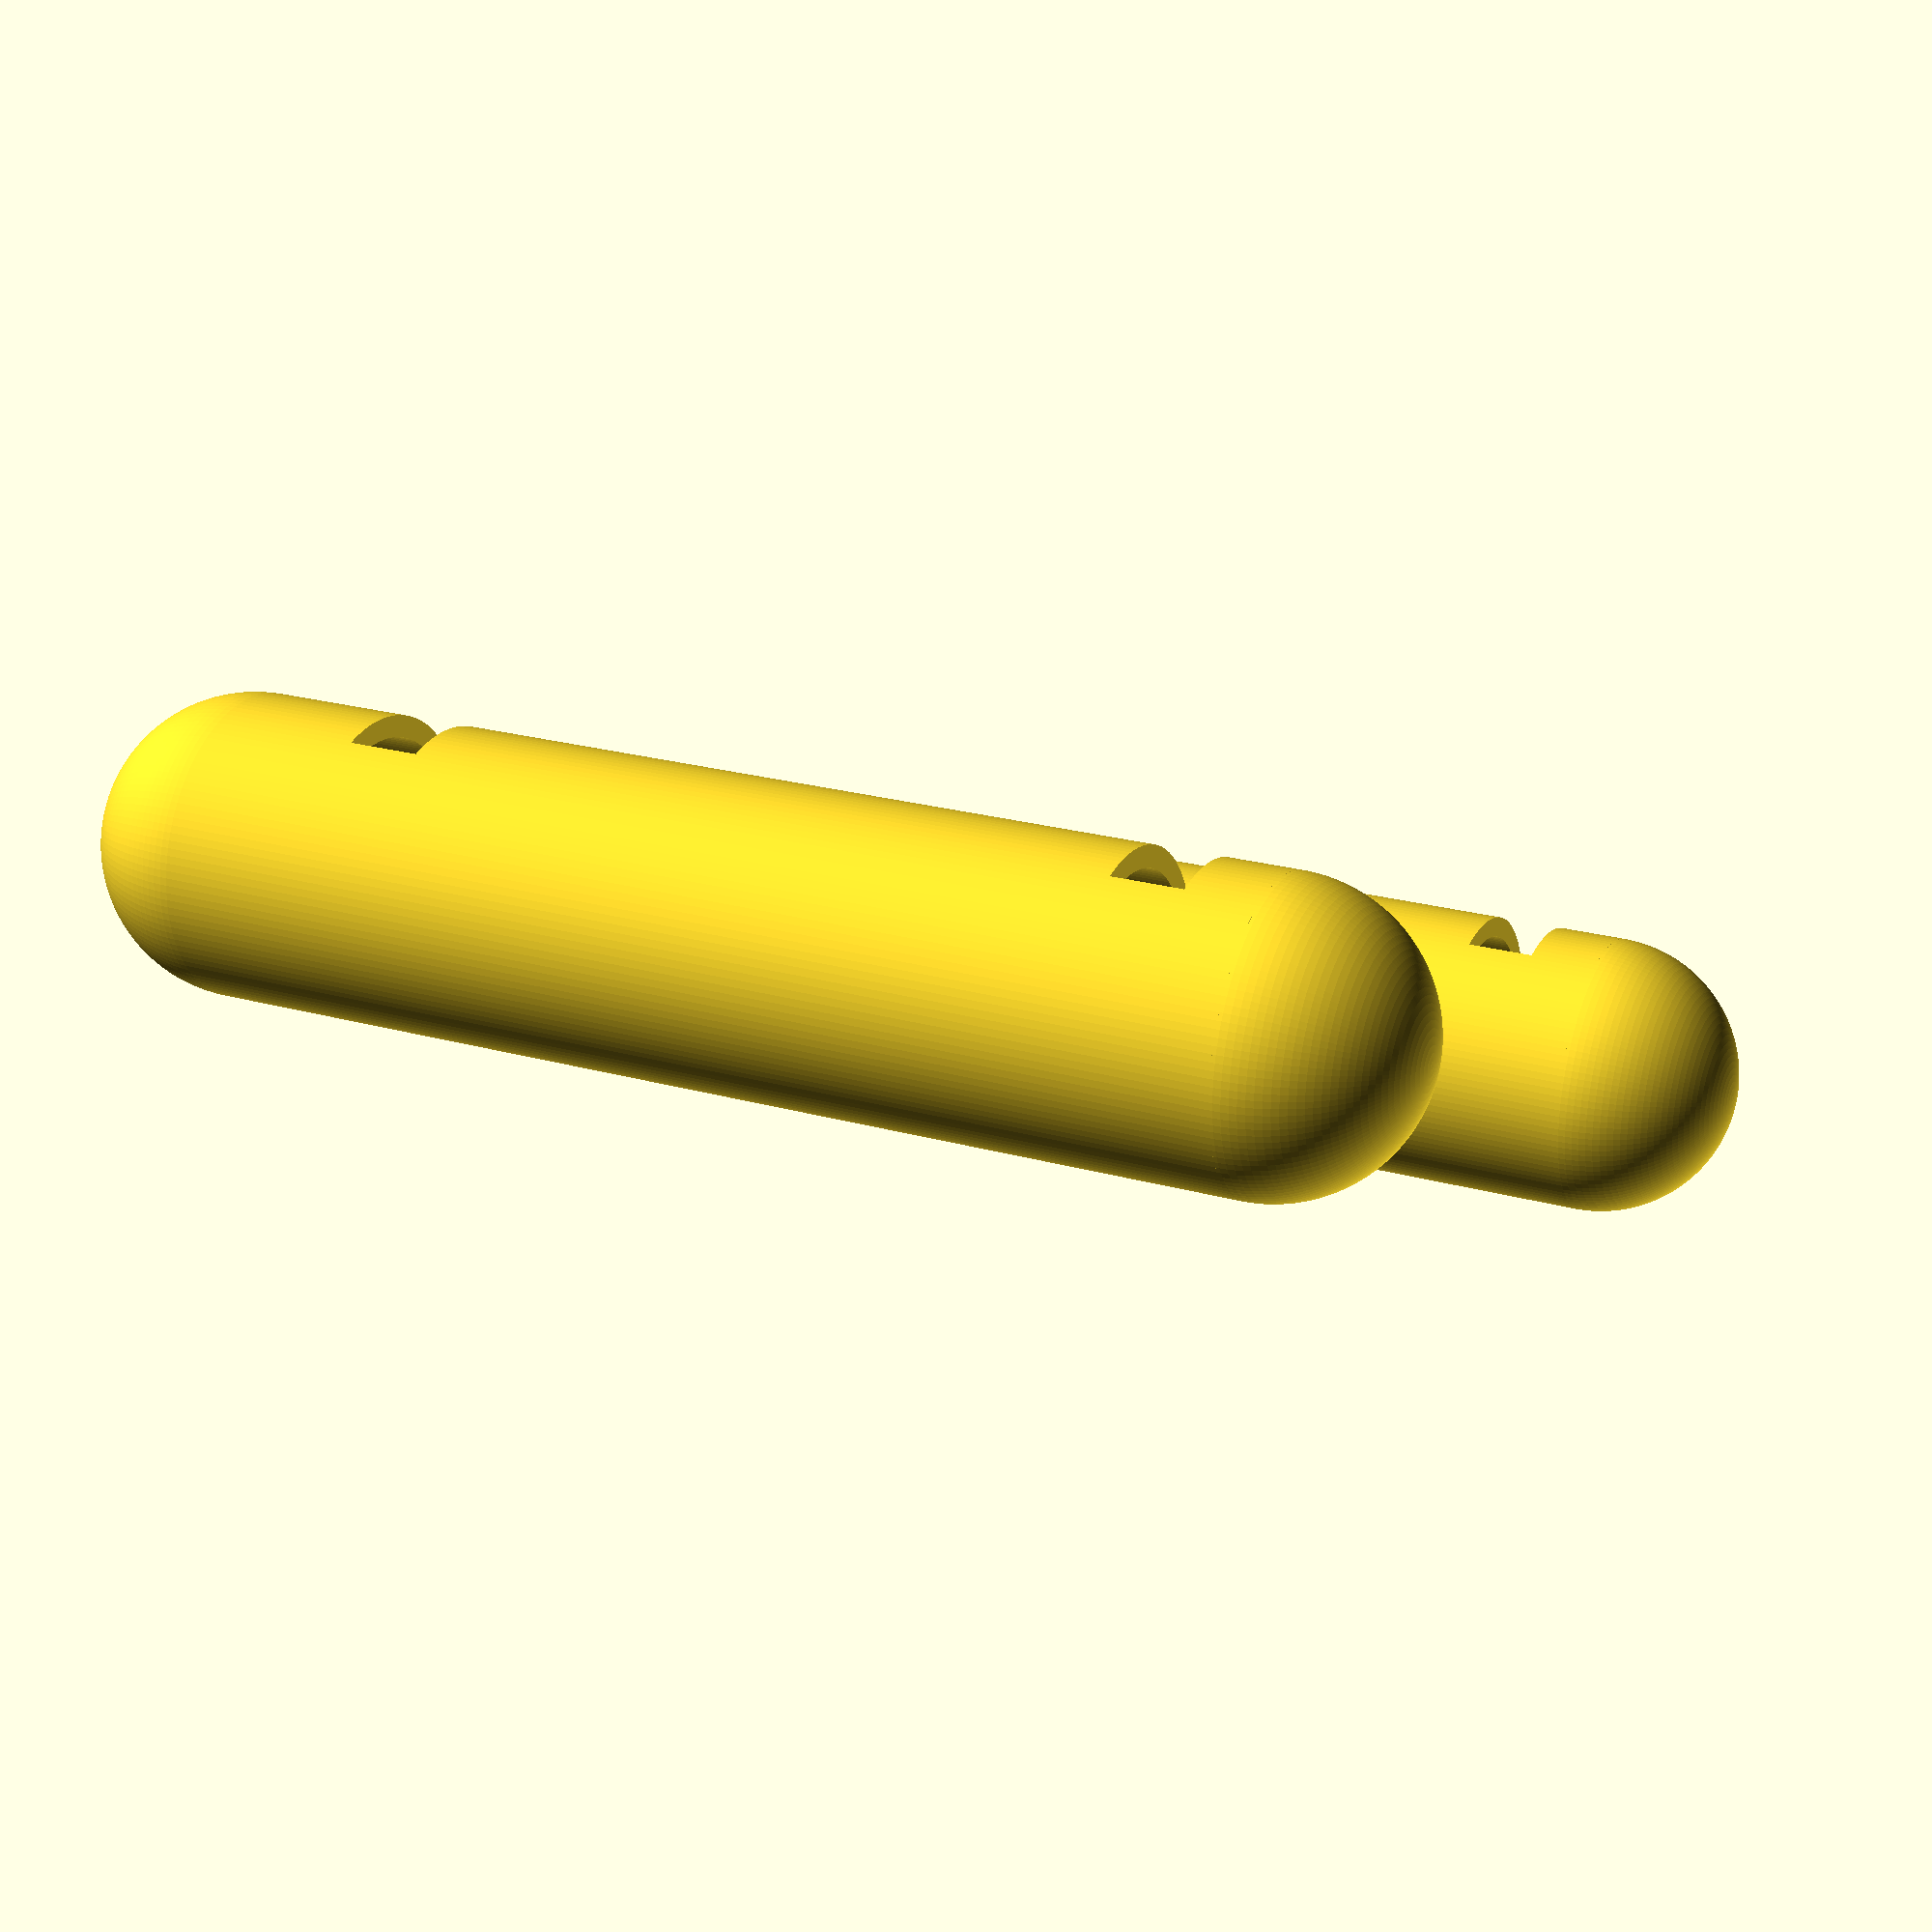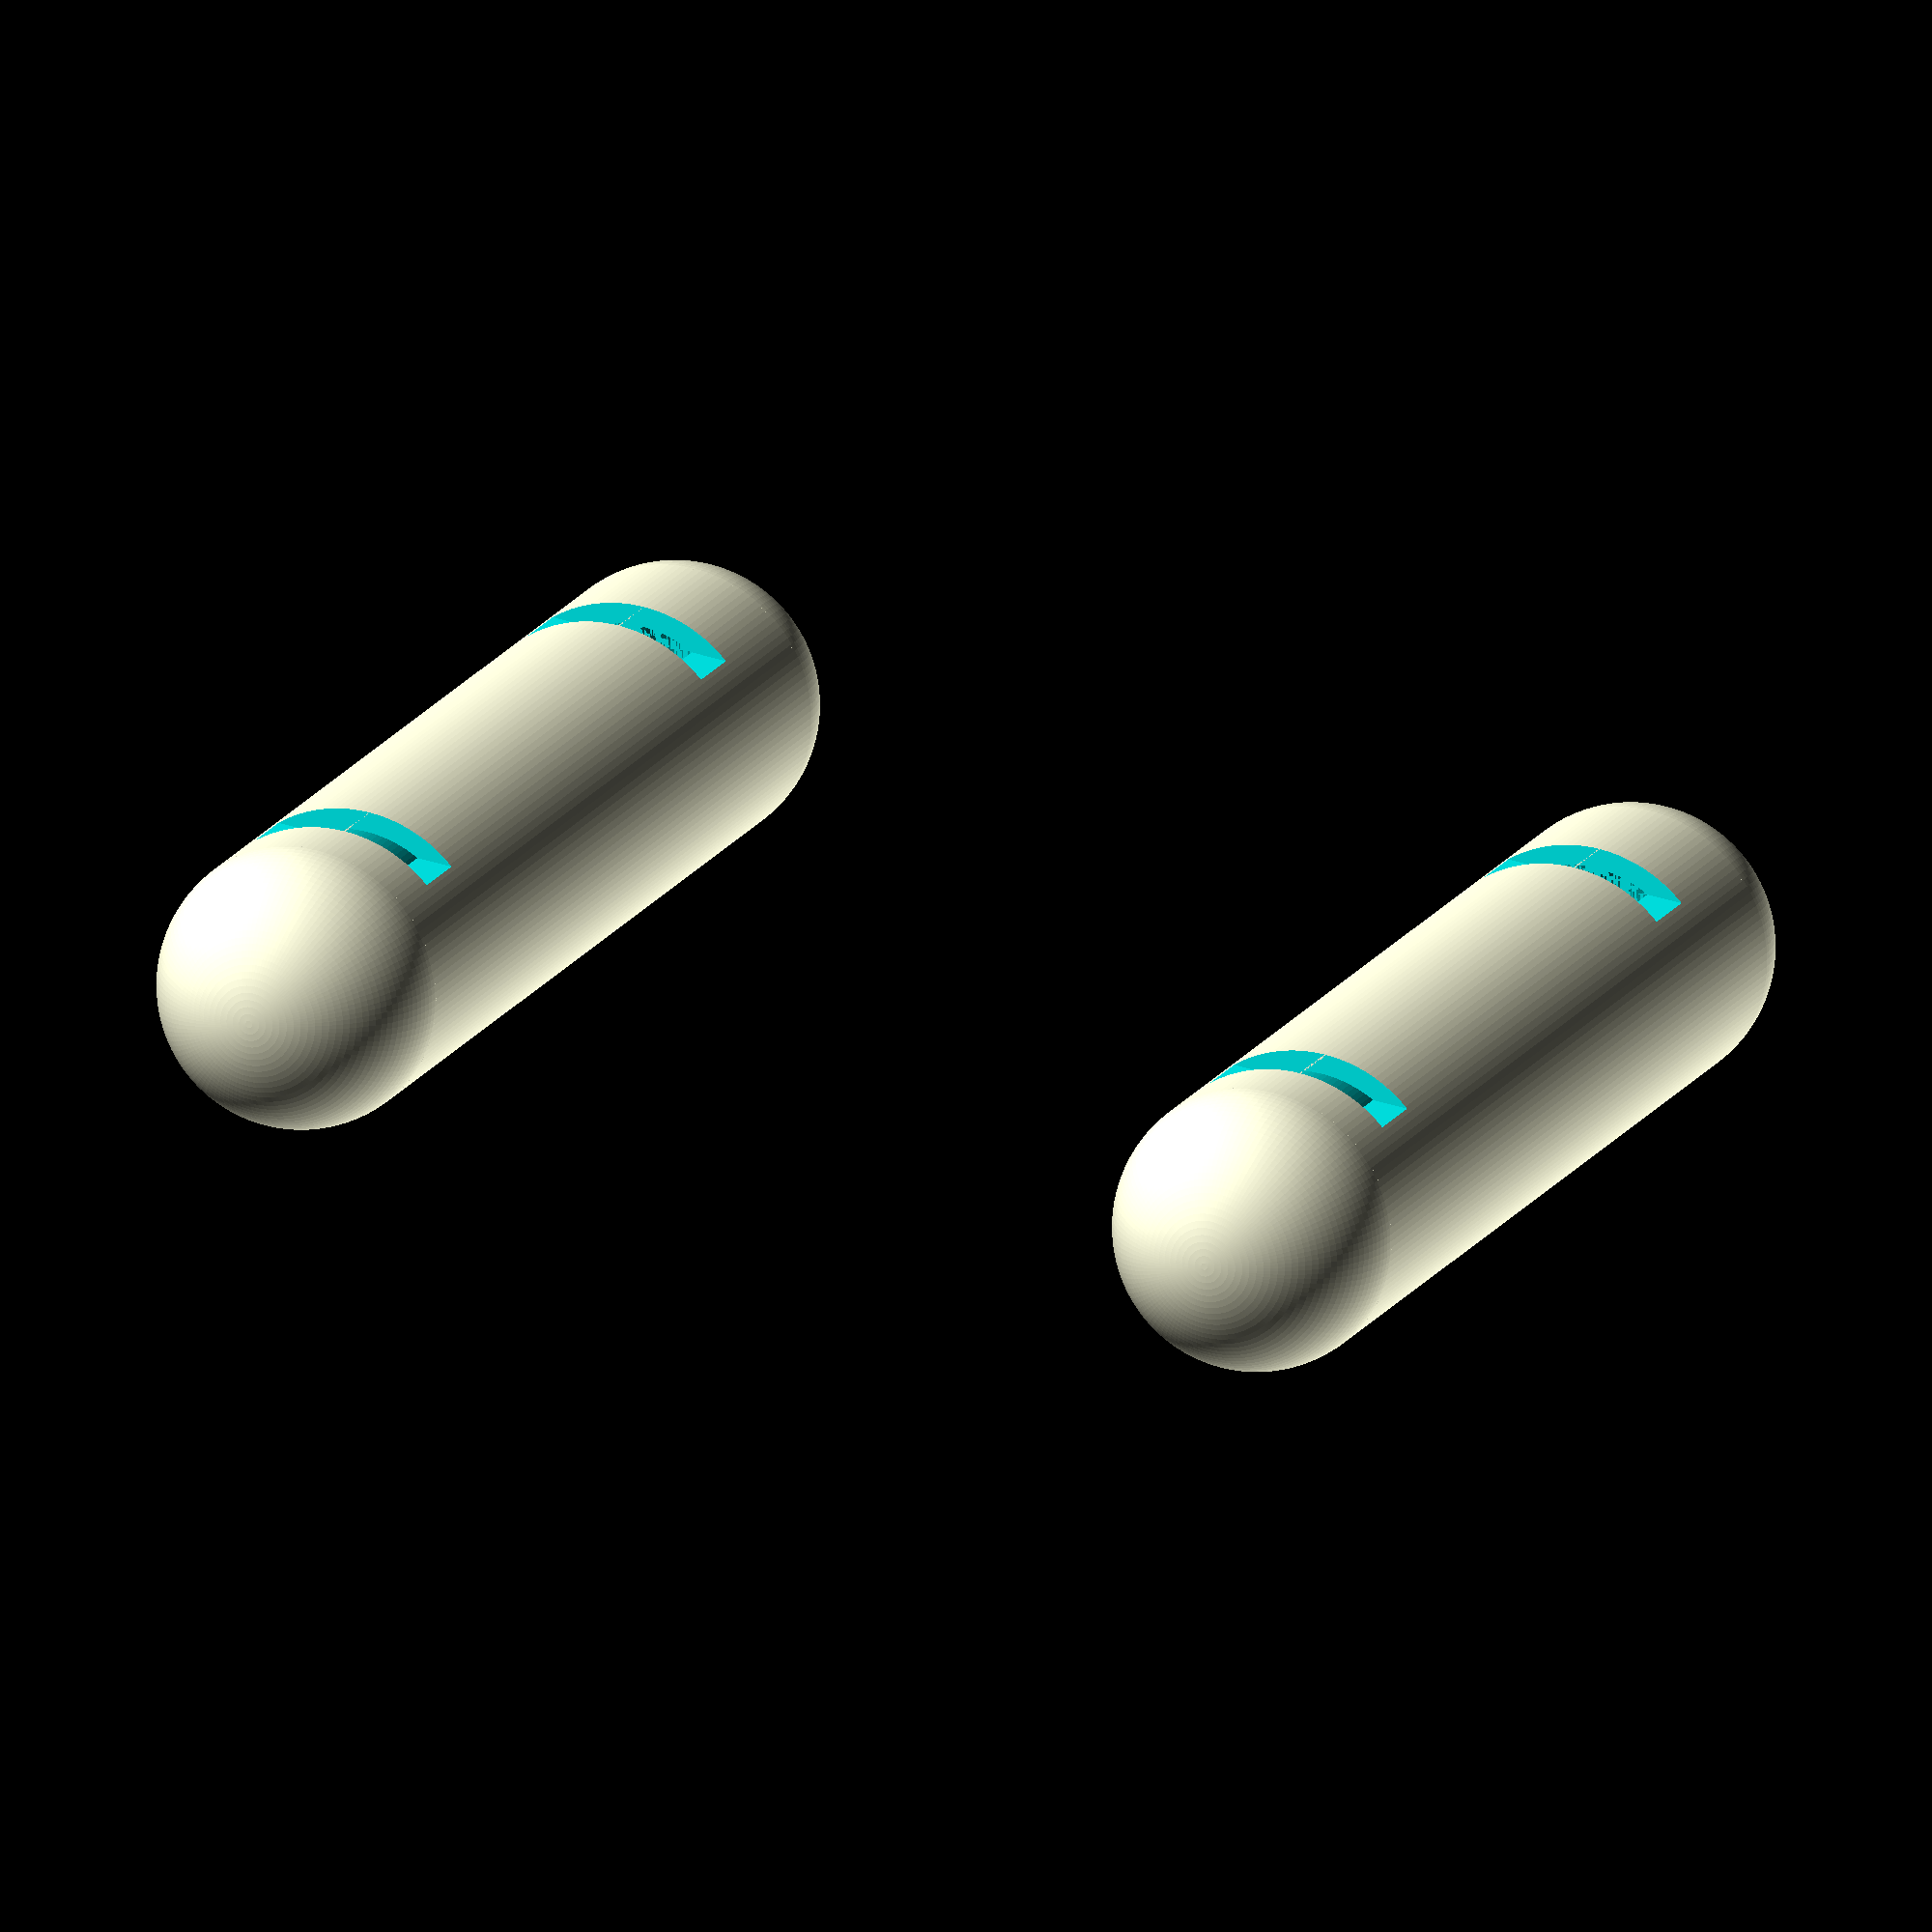
<openscad>
$fn=128;

difference(){
union(){
//1
{
difference(){
cylinder(150,21,21);
cylinder(150,18,18);
}
difference(){
sphere(21);
sphere(18);
translate([0,0,-2])
cylinder(150,18,18);
}

translate([0,0,150])
difference(){
sphere(21);
sphere(18);
translate([0,0,-2])
rotate([180,0,0])
cylinder(150,18,18);
}}
//2
translate([150,0,0])
{
difference(){
cylinder(150,21,21);
cylinder(150,18,18);
}
difference(){
sphere(21);
sphere(18);
translate([0,0,-2])
cylinder(150,18,18);
}

translate([0,0,150])
difference(){
sphere(21);
sphere(18);
translate([0,0,-2])
rotate([180,0,0])
cylinder(150,18,18);
}}
}
{translate([-21,16,20])
cube([193,5,10]);
translate([-21,16,130])
cube([193,5,10]);}
}
</openscad>
<views>
elev=156.9 azim=204.1 roll=244.6 proj=p view=solid
elev=343.1 azim=7.8 roll=21.2 proj=o view=solid
</views>
